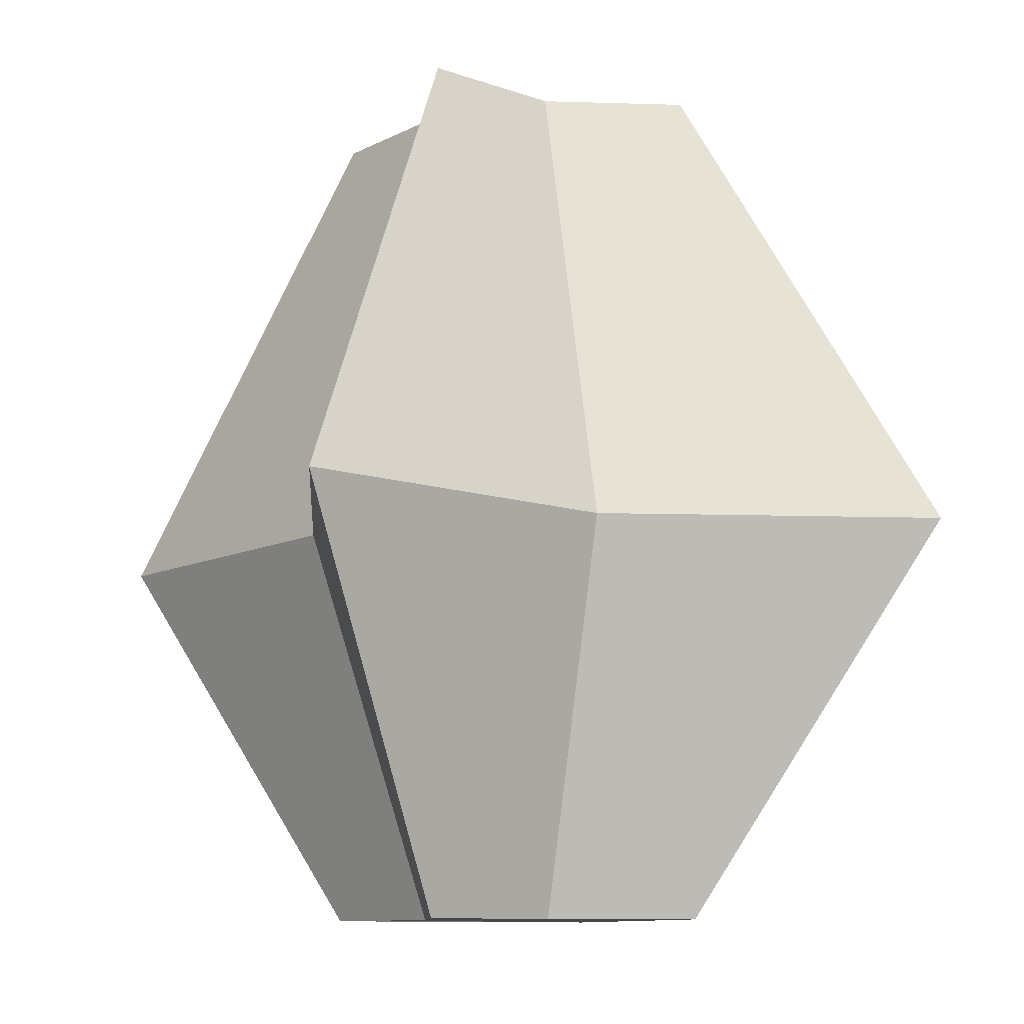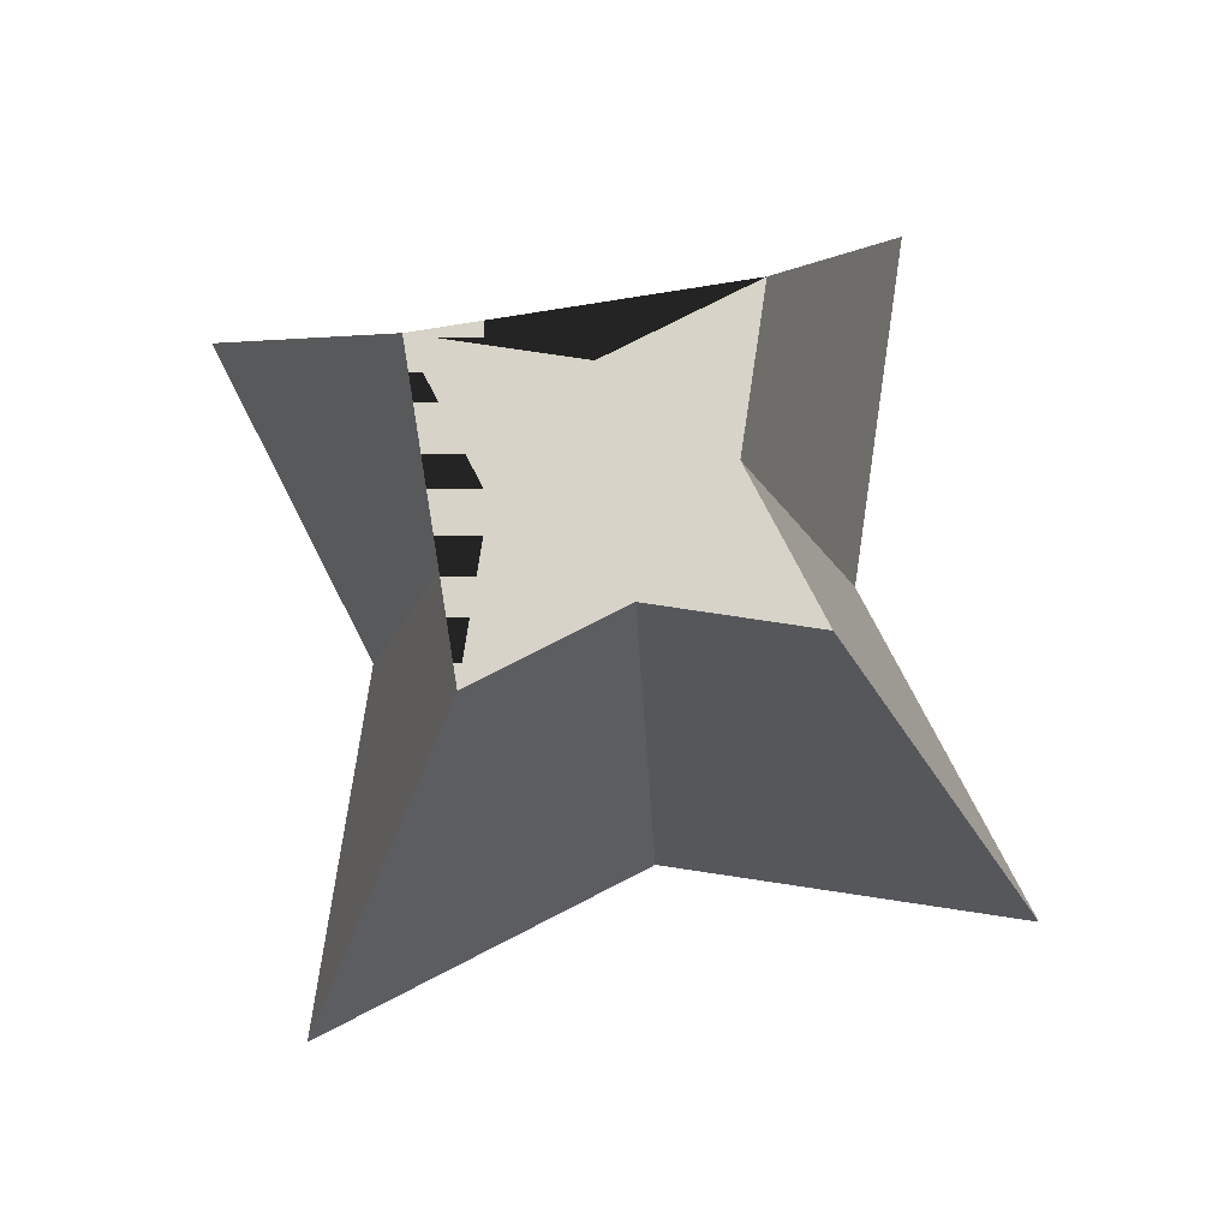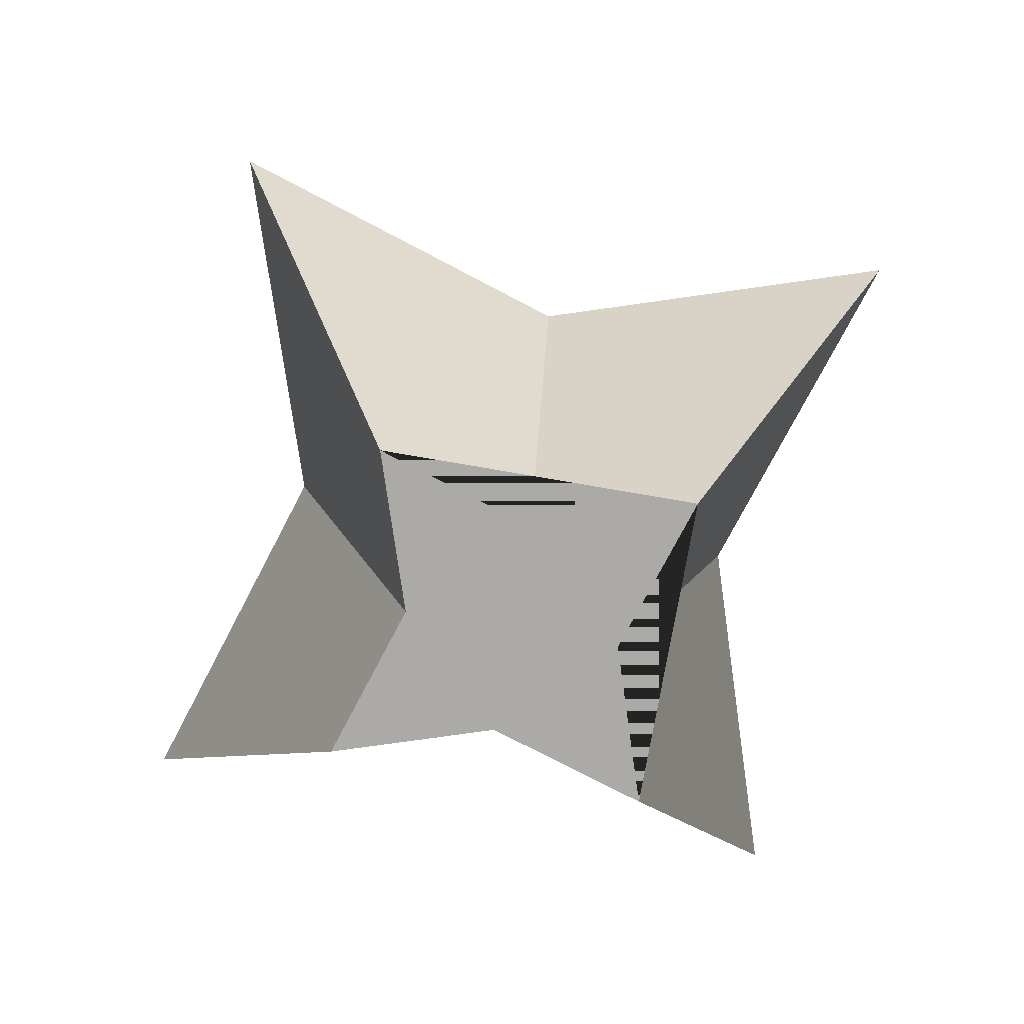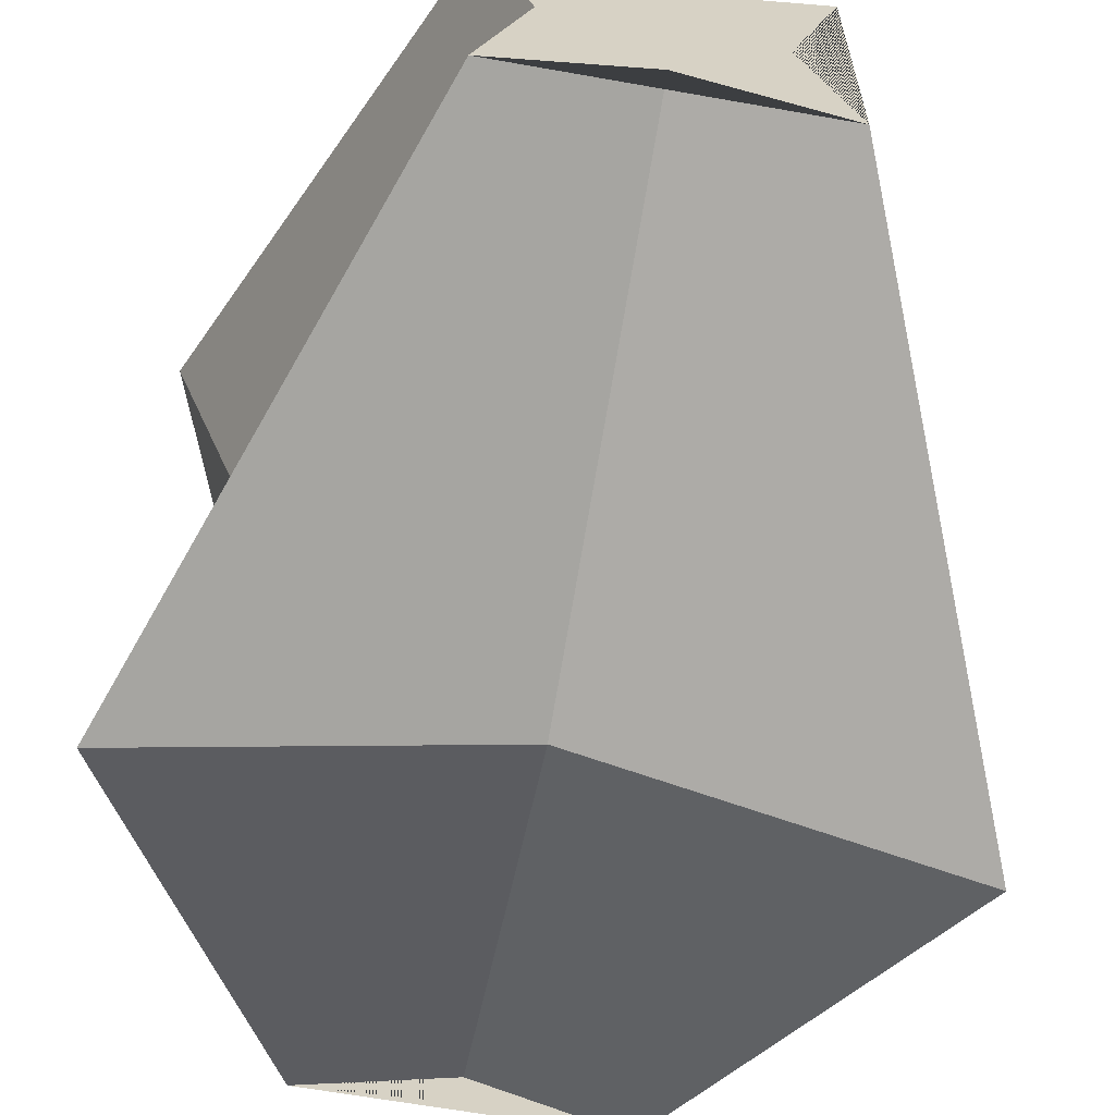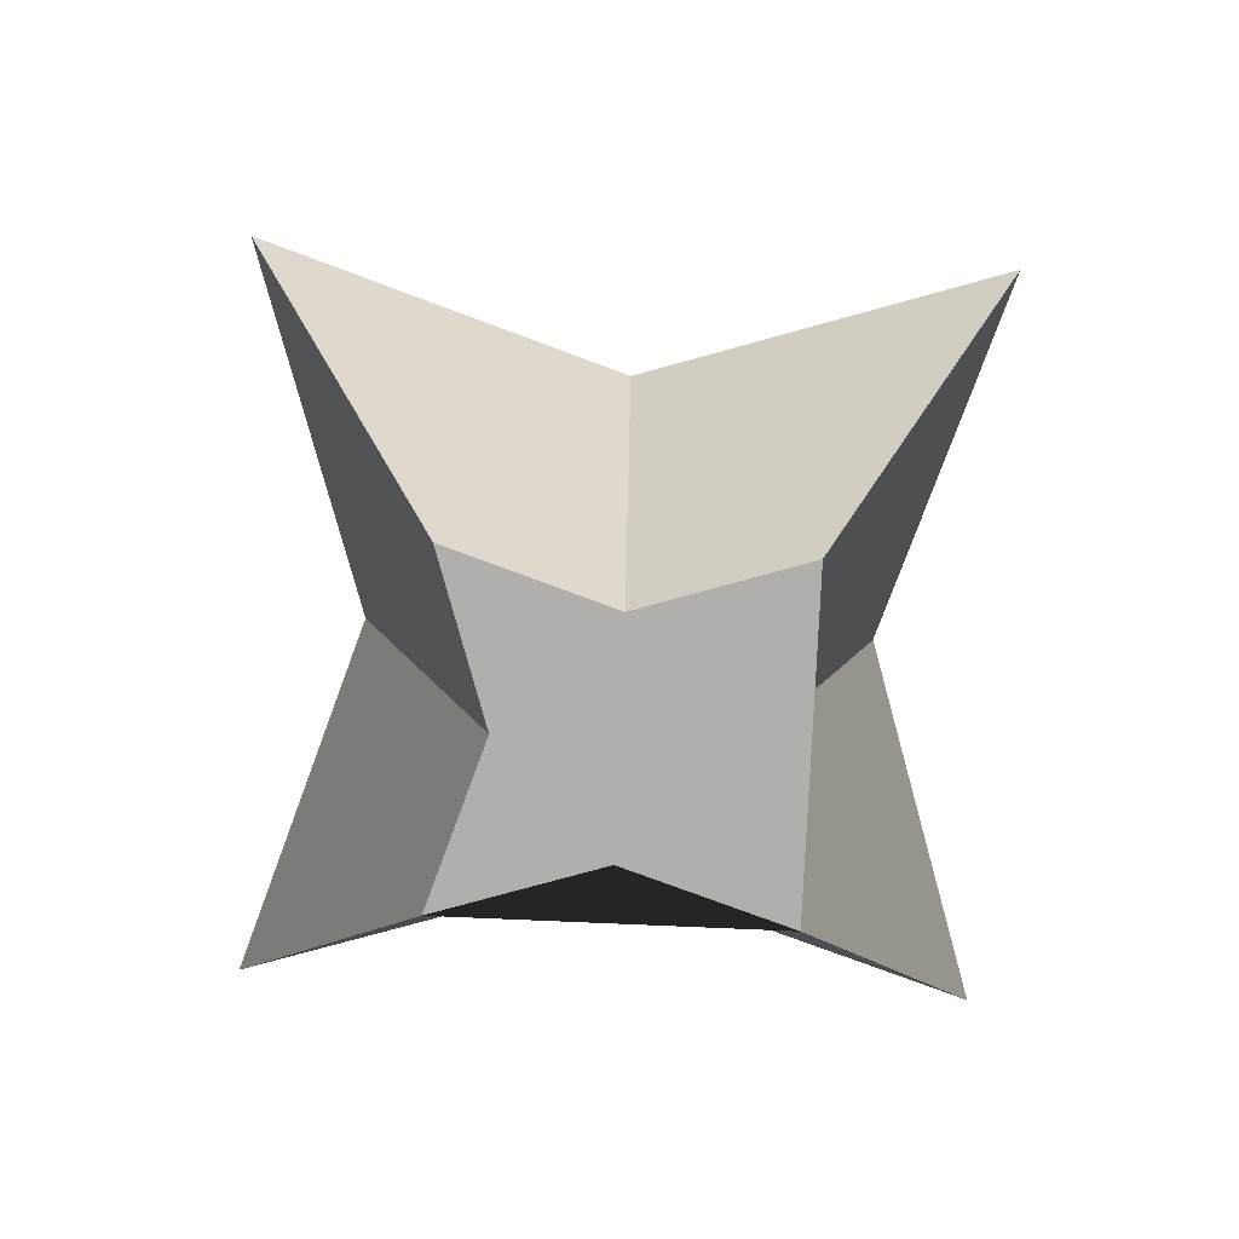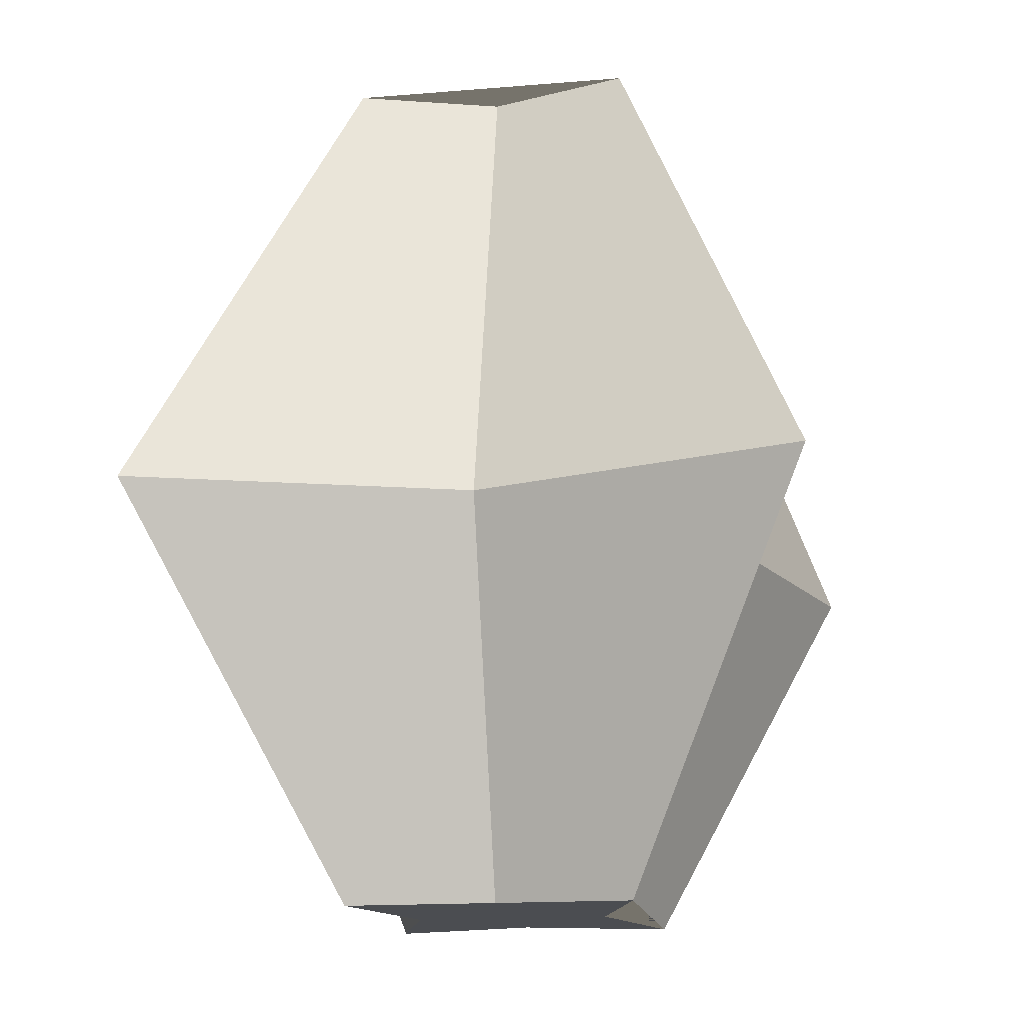
<metadata>
{"format":"obj","ext":"obj","renderer":"f3d","projection":"perspective","resolution":1024,"background":"white","views":[{"elev":-10.9,"azim":67.9,"up":"+Y"},{"elev":76.6,"azim":-9.3,"up":"+Y"},{"elev":-76.0,"azim":170.2,"up":"+Y"},{"elev":-63.4,"azim":169.8,"up":"+Z"},{"elev":-78.2,"azim":87.5,"up":"+Y"},{"elev":-16.0,"azim":-170.3,"up":"+Y"}]}
</metadata>
<code>
o Circle
v 0 0.04043 -0.1485
v -0.2189 0.04043 -0.2189
v -0.1485 0.04043 -0
v -0.2189 0.04043 0.2189
v 0 0.04043 0.1485
v 0.2189 0.04043 0.2189
v 0.1485 0.04043 -0
v 0.2189 0.04043 -0.2189
v -0.09298 0.3566 -0.09298
v 0 0.3566 -0.06308
v -0.06308 0.3566 -0
v -0.09298 0.3566 0.09298
v 0 0.3566 0.06308
v 0.09298 0.3566 0.09298
v 0.06308 0.3566 -0
v 0.09298 0.3566 -0.09298
v -0.09453 -0.2214 -0.09453
v 0 -0.2214 -0.06413
v -0.06413 -0.2214 -0
v -0.09453 -0.2214 0.09453
v 0 -0.2214 0.06413
v 0.09453 -0.2214 0.09453
v 0.06413 -0.2214 -0
v 0.09453 -0.2214 -0.09453
f 6 5 21 22
f 9 11 12 13 14 15 16 10
f 5 6 14 13
f 3 4 12 11
f 1 2 9 10
f 8 1 10 16
f 6 7 15 14
f 4 5 13 12
f 2 3 11 9
f 7 8 16 15
f 17 18 24 23 22 21 20 19
f 4 3 19 20
f 2 1 18 17
f 1 8 24 18
f 7 6 22 23
f 5 4 20 21
f 3 2 17 19
f 8 7 23 24

</code>
